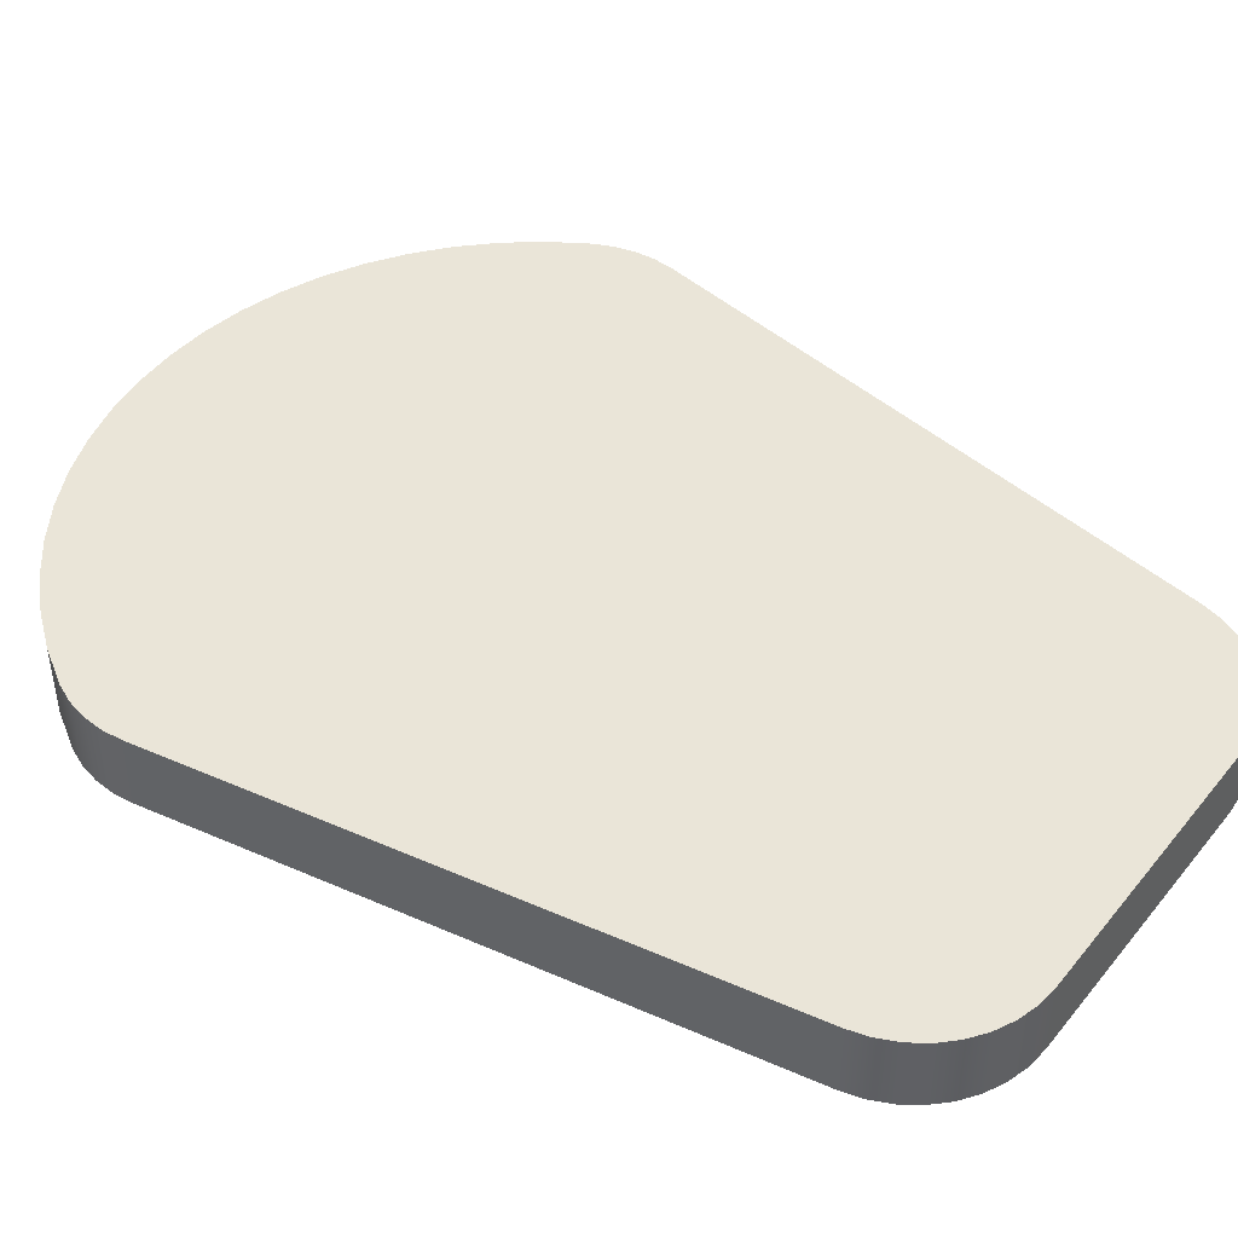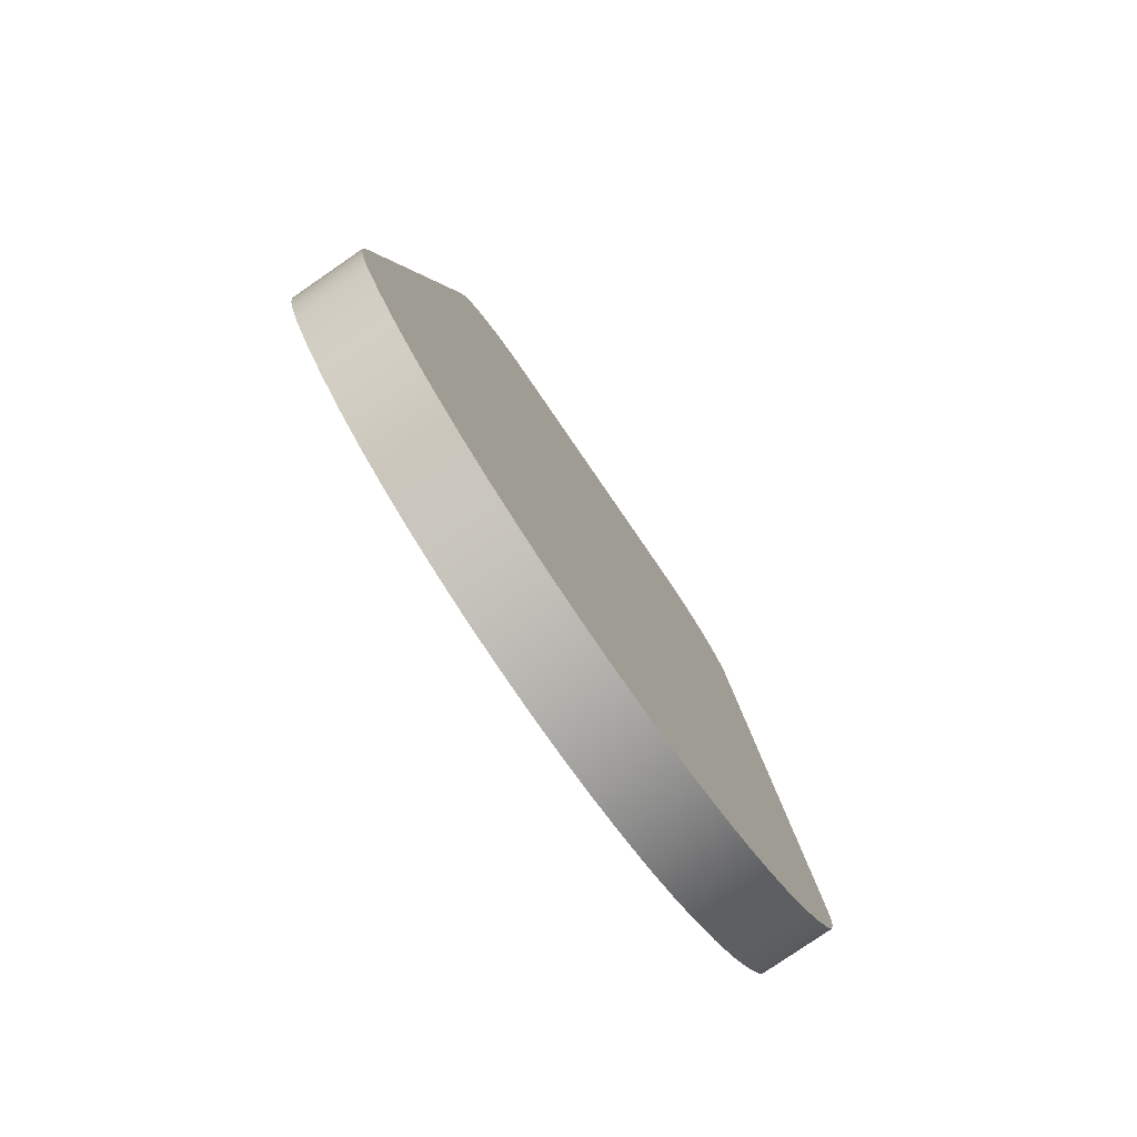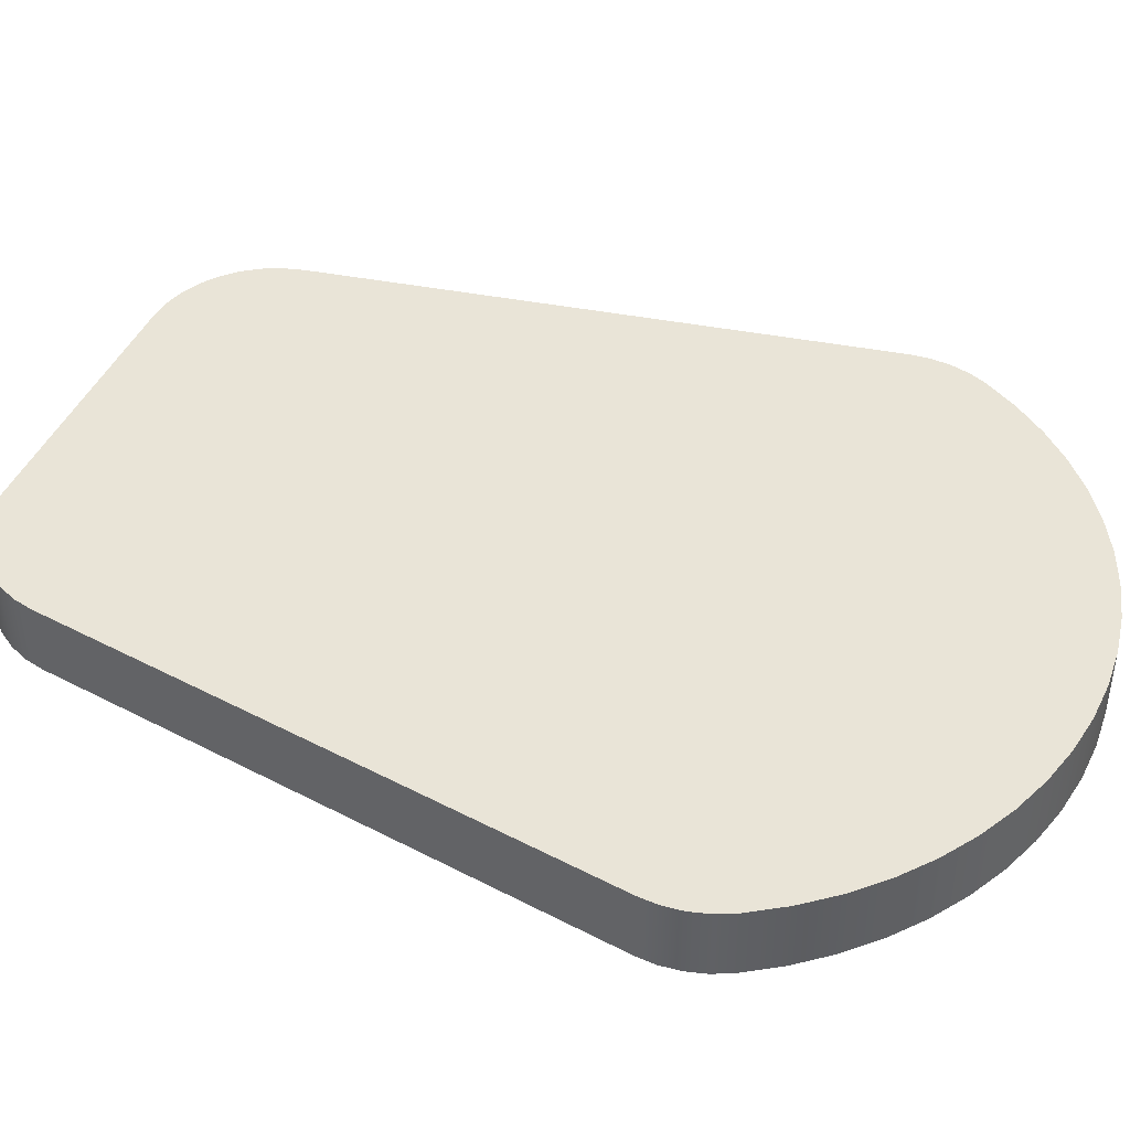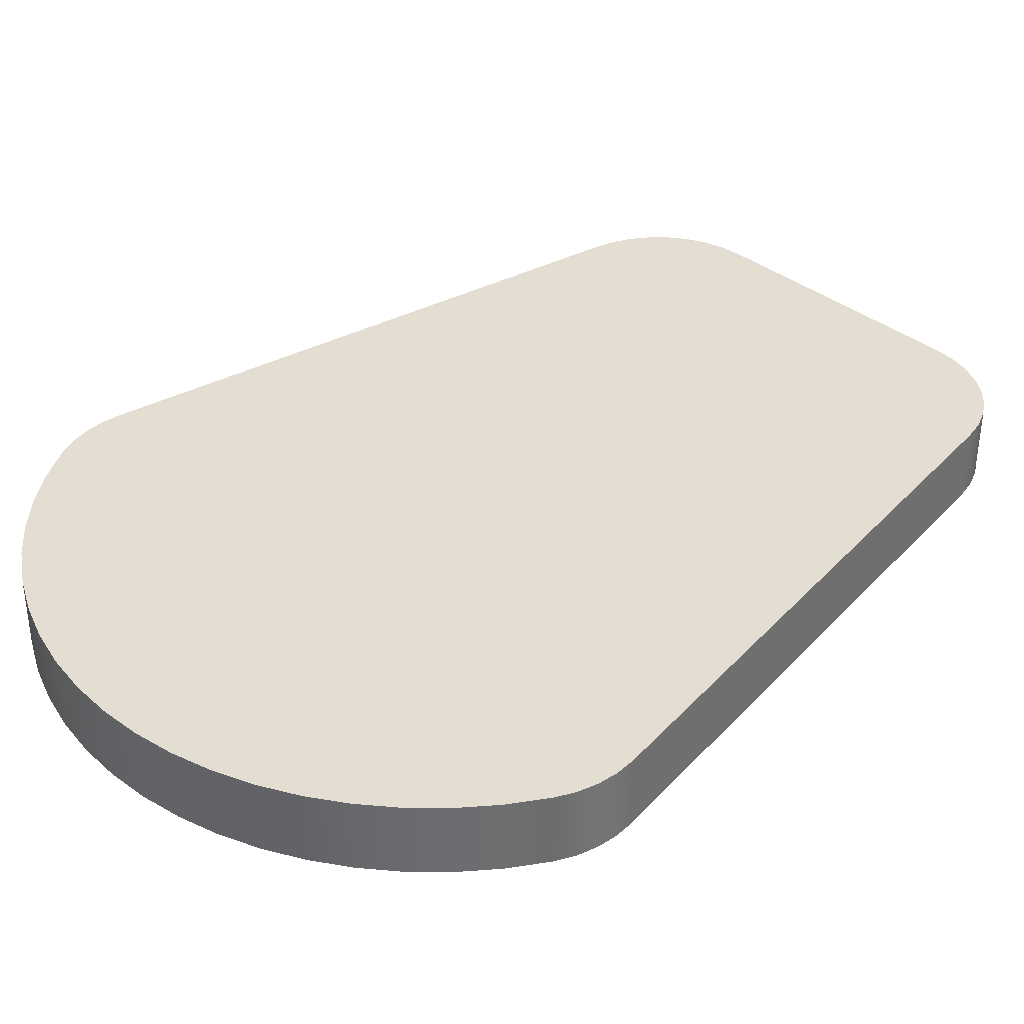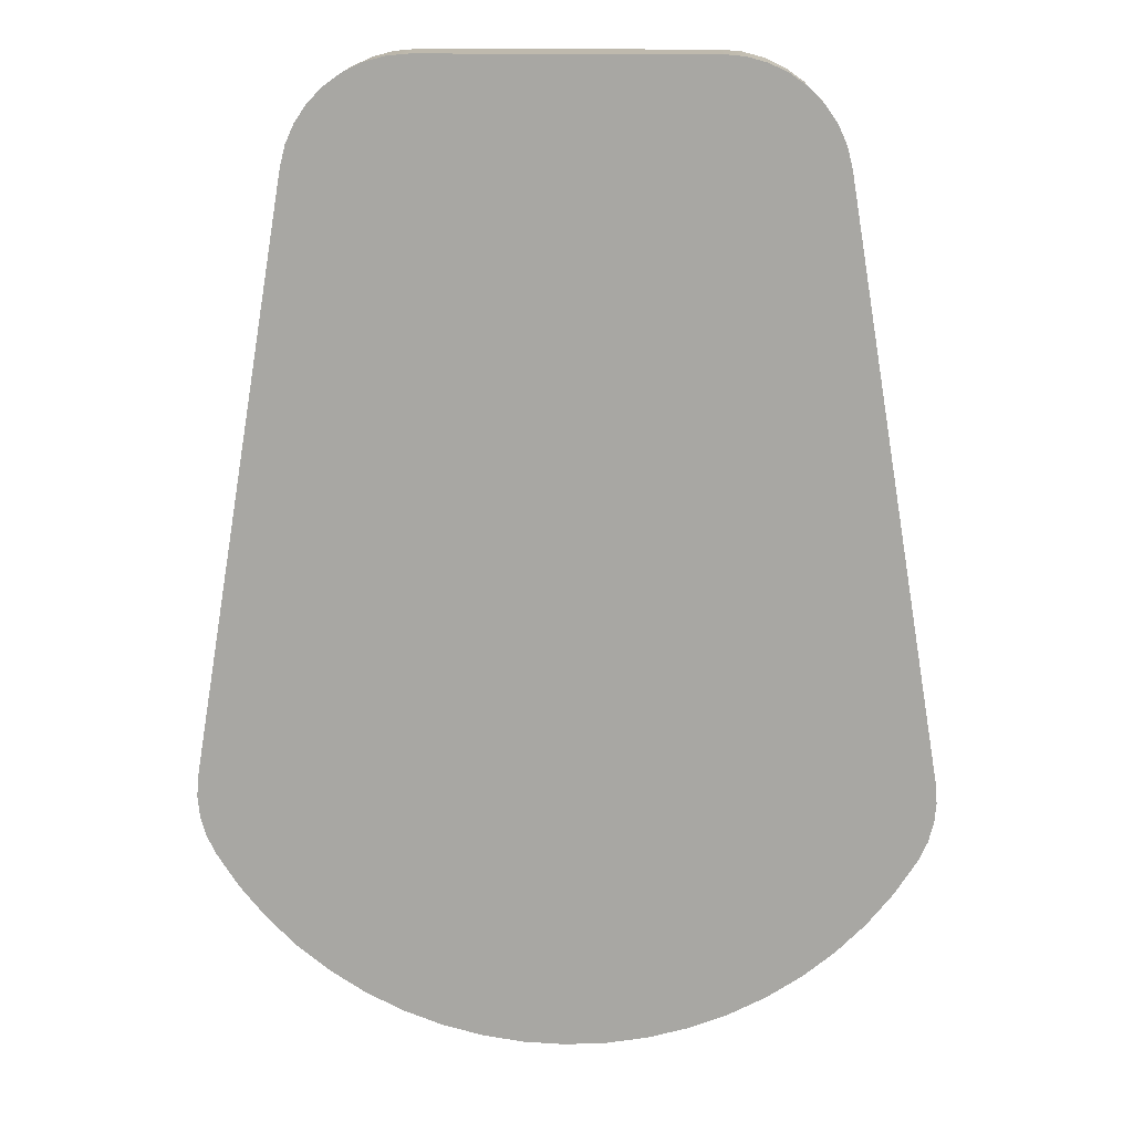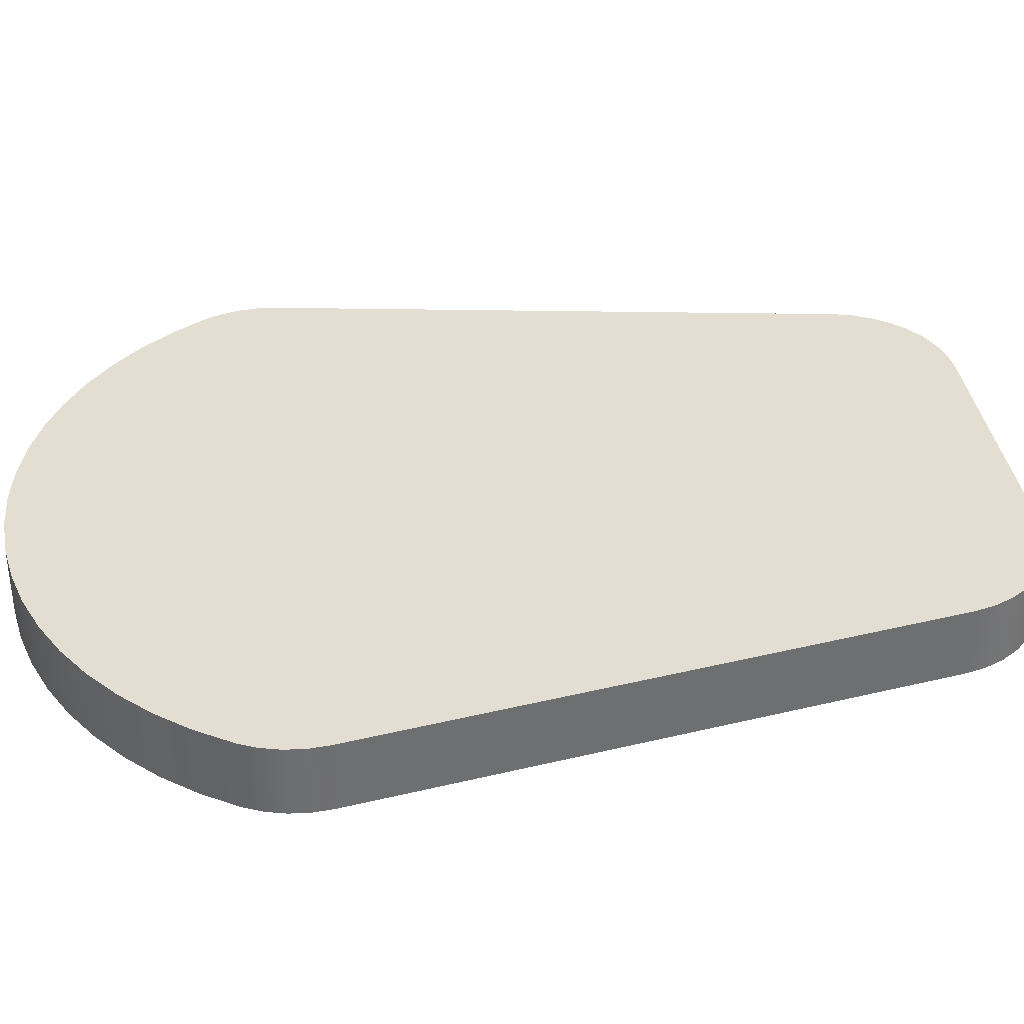
<metadata>
{"format":"obj","ext":"obj","renderer":"f3d","projection":"perspective","resolution":1024,"background":"white","views":[{"elev":45.1,"azim":-53.6,"up":"+Y"},{"elev":-79.4,"azim":-55.5,"up":"+Z"},{"elev":43.1,"azim":112.3,"up":"+Y"},{"elev":36.3,"azim":-134.0,"up":"+Y"},{"elev":15.3,"azim":-178.3,"up":"+Z"},{"elev":36.0,"azim":-98.2,"up":"+Y"}]}
</metadata>
<code>
v -0.474 0 -2.844
v -0.06963 0 -0.4178
v -0.06963 0.3 -0.4178
v -0.474 0.3 -2.844
v -0.4167 0 -3.171
v -0.4517 0 -3.094
v -0.4733 0 -3.012
v -0.4808 0 -2.928
v -0.474 0 -2.844
v -0.474 0.3 -2.844
v -0.4808 0.3 -2.928
v -0.4733 0.3 -3.012
v -0.4517 0.3 -3.094
v -0.4167 0.3 -3.171
v 2.417 0 -3.171
v 2.325 0 -3.316
v 2.218 0 -3.451
v 2.097 0 -3.574
v 1.964 0 -3.683
v 1.821 0 -3.778
v 1.668 0 -3.856
v 1.508 0 -3.919
v 1.342 0 -3.964
v 1.172 0 -3.991
v 1 0 -4
v 0.8283 0 -3.991
v 0.6584 0 -3.964
v 0.4924 0 -3.919
v 0.3321 0 -3.856
v 0.1793 0 -3.778
v 0.03566 0 -3.683
v -0.09718 0 -3.574
v -0.2177 0 -3.451
v -0.3246 0 -3.316
v -0.4167 0 -3.171
v -0.4167 0.3 -3.171
v -0.3246 0.3 -3.316
v -0.2177 0.3 -3.451
v -0.09718 0.3 -3.574
v 0.03566 0.3 -3.683
v 0.1793 0.3 -3.778
v 0.3321 0.3 -3.856
v 0.4924 0.3 -3.919
v 0.6584 0.3 -3.964
v 0.8283 0.3 -3.991
v 1 0.3 -4
v 1.172 0.3 -3.991
v 1.342 0.3 -3.964
v 1.508 0.3 -3.919
v 1.668 0.3 -3.856
v 1.821 0.3 -3.778
v 1.964 0.3 -3.683
v 2.097 0.3 -3.574
v 2.218 0.3 -3.451
v 2.325 0.3 -3.316
v 2.417 0.3 -3.171
v 2.474 0 -2.844
v 2.481 0 -2.928
v 2.473 0 -3.012
v 2.452 0 -3.094
v 2.417 0 -3.171
v 2.417 0.3 -3.171
v 2.452 0.3 -3.094
v 2.473 0.3 -3.012
v 2.481 0.3 -2.928
v 2.474 0.3 -2.844
v 2.07 0 -0.4178
v 2.474 0 -2.844
v 2.474 0.3 -2.844
v 2.07 0.3 -0.4178
v 1.576 0 0
v 1.664 0 -0.007698
v 1.749 0 -0.03056
v 1.828 0 -0.06787
v 1.9 0 -0.1185
v 1.961 0 -0.1809
v 2.011 0 -0.2531
v 2.048 0 -0.3329
v 2.07 0 -0.4178
v 2.07 0.3 -0.4178
v 2.048 0.3 -0.3329
v 2.011 0.3 -0.2531
v 1.961 0.3 -0.1809
v 1.9 0.3 -0.1185
v 1.828 0.3 -0.06787
v 1.749 0.3 -0.03056
v 1.664 0.3 -0.007698
v 1.576 0.3 0
v 0.4236 0 0
v 1.576 0 0
v 1.576 0.3 0
v 0.4236 0.3 0
v -0.06963 0 -0.4178
v -0.04767 0 -0.3329
v -0.0112 0 -0.2531
v 0.03866 0 -0.1809
v 0.1004 0 -0.1185
v 0.172 0 -0.06787
v 0.2515 0 -0.03056
v 0.3362 0 -0.007698
v 0.4236 0 0
v 0.4236 0.3 0
v 0.3362 0.3 -0.007698
v 0.2515 0.3 -0.03056
v 0.172 0.3 -0.06787
v 0.1004 0.3 -0.1185
v 0.03866 0.3 -0.1809
v -0.0112 0.3 -0.2531
v -0.04767 0.3 -0.3329
v -0.06963 0.3 -0.4178
v -0.06963 0.3 -0.4178
v -0.04767 0.3 -0.3329
v -0.0112 0.3 -0.2531
v 0.03866 0.3 -0.1809
v 0.1004 0.3 -0.1185
v 0.172 0.3 -0.06787
v 0.2515 0.3 -0.03056
v 0.3362 0.3 -0.007698
v 0.4236 0.3 0
v 1.576 0.3 0
v 1.664 0.3 -0.007698
v 1.749 0.3 -0.03056
v 1.828 0.3 -0.06787
v 1.9 0.3 -0.1185
v 1.961 0.3 -0.1809
v 2.011 0.3 -0.2531
v 2.048 0.3 -0.3329
v 2.07 0.3 -0.4178
v 2.474 0.3 -2.844
v 2.481 0.3 -2.928
v 2.473 0.3 -3.012
v 2.452 0.3 -3.094
v 2.417 0.3 -3.171
v 2.325 0.3 -3.316
v 2.218 0.3 -3.451
v 2.097 0.3 -3.574
v 1.964 0.3 -3.683
v 1.821 0.3 -3.778
v 1.668 0.3 -3.856
v 1.508 0.3 -3.919
v 1.342 0.3 -3.964
v 1.172 0.3 -3.991
v 1 0.3 -4
v 0.8283 0.3 -3.991
v 0.6584 0.3 -3.964
v 0.4924 0.3 -3.919
v 0.3321 0.3 -3.856
v 0.1793 0.3 -3.778
v 0.03566 0.3 -3.683
v -0.09718 0.3 -3.574
v -0.2177 0.3 -3.451
v -0.3246 0.3 -3.316
v -0.4167 0.3 -3.171
v -0.4517 0.3 -3.094
v -0.4733 0.3 -3.012
v -0.4808 0.3 -2.928
v -0.474 0.3 -2.844
v 0.4236 0 0
v 0.3362 0 -0.007698
v 0.2515 0 -0.03056
v 0.172 0 -0.06787
v 0.1004 0 -0.1185
v 0.03866 0 -0.1809
v -0.0112 0 -0.2531
v -0.04767 0 -0.3329
v -0.06963 0 -0.4178
v -0.474 0 -2.844
v -0.4808 0 -2.928
v -0.4733 0 -3.012
v -0.4517 0 -3.094
v -0.4167 0 -3.171
v -0.3246 0 -3.316
v -0.2177 0 -3.451
v -0.09718 0 -3.574
v 0.03566 0 -3.683
v 0.1793 0 -3.778
v 0.3321 0 -3.856
v 0.4924 0 -3.919
v 0.6584 0 -3.964
v 0.8283 0 -3.991
v 1 0 -4
v 1.172 0 -3.991
v 1.342 0 -3.964
v 1.508 0 -3.919
v 1.668 0 -3.856
v 1.821 0 -3.778
v 1.964 0 -3.683
v 2.097 0 -3.574
v 2.218 0 -3.451
v 2.325 0 -3.316
v 2.417 0 -3.171
v 2.452 0 -3.094
v 2.473 0 -3.012
v 2.481 0 -2.928
v 2.474 0 -2.844
v 2.07 0 -0.4178
v 2.048 0 -0.3329
v 2.011 0 -0.2531
v 1.961 0 -0.1809
v 1.9 0 -0.1185
v 1.828 0 -0.06787
v 1.749 0 -0.03056
v 1.664 0 -0.007698
v 1.576 0 0
g e091a852-e2e4-11ea-9608-54bf646e7e1f
f 1 2 4
f 4 2 3
g e091f67a-e2e4-11ea-b4e5-54bf646e7e1f
f 14 5 13
f 13 5 6
f 13 6 12
f 12 6 7
f 12 7 11
f 11 7 8
f 11 8 10
f 10 8 9
g e0921d7a-e2e4-11ea-88e6-54bf646e7e1f
f 56 15 55
f 55 15 16
f 55 16 54
f 54 16 17
f 54 17 53
f 53 17 18
f 53 18 52
f 52 18 19
f 52 19 51
f 51 19 20
f 51 20 50
f 50 20 21
f 50 21 49
f 49 21 22
f 49 22 48
f 48 22 23
f 48 23 47
f 47 23 24
f 47 24 46
f 46 24 25
f 46 25 45
f 45 25 26
f 45 26 44
f 44 26 27
f 44 27 43
f 43 27 28
f 43 28 42
f 42 28 29
f 42 29 41
f 41 29 30
f 41 30 40
f 40 30 31
f 40 31 39
f 39 31 32
f 39 32 38
f 38 32 33
f 38 33 37
f 37 33 34
f 37 34 36
f 36 34 35
g e0924476-e2e4-11ea-8d1c-54bf646e7e1f
f 66 57 65
f 65 57 58
f 65 58 64
f 64 58 59
f 64 59 63
f 63 59 60
f 63 60 62
f 62 60 61
g e09292d2-e2e4-11ea-9789-54bf646e7e1f
f 67 68 70
f 70 68 69
g e092e0be-e2e4-11ea-92ff-54bf646e7e1f
f 88 71 87
f 87 71 72
f 87 72 86
f 86 72 73
f 86 73 85
f 85 73 74
f 85 74 84
f 84 74 75
f 84 75 83
f 83 75 76
f 83 76 82
f 82 76 77
f 82 77 81
f 81 77 78
f 81 78 80
f 80 78 79
g e0932edc-e2e4-11ea-b0ef-54bf646e7e1f
f 89 90 92
f 92 90 91
g e0937d00-e2e4-11ea-9b65-54bf646e7e1f
f 110 93 109
f 109 93 94
f 109 94 108
f 108 94 95
f 108 95 107
f 107 95 96
f 107 96 106
f 106 96 97
f 106 97 105
f 105 97 98
f 105 98 104
f 104 98 99
f 104 99 103
f 103 99 100
f 103 100 102
f 102 100 101
g e093cb10-e2e4-11ea-8526-54bf646e7e1f
f 112 127 111
f 111 127 128
f 111 128 157
f 157 128 129
f 157 129 144
f 144 129 143
f 143 129 142
f 142 129 141
f 141 129 140
f 140 129 139
f 139 129 138
f 138 129 137
f 137 129 136
f 136 129 135
f 135 129 134
f 134 129 133
f 133 129 132
f 132 129 131
f 131 129 130
f 127 112 126
f 126 112 113
f 126 113 125
f 125 113 114
f 125 114 124
f 124 114 115
f 124 115 123
f 123 115 116
f 123 116 122
f 122 116 117
f 122 117 121
f 121 117 118
f 121 118 120
f 120 118 119
f 144 145 157
f 157 145 146
f 157 146 147
f 147 148 157
f 157 148 156
f 156 148 149
f 156 149 150
f 150 151 156
f 156 151 152
f 156 152 153
f 153 154 156
f 156 154 155
g e094191c-e2e4-11ea-8fee-54bf646e7e1f
f 204 158 203
f 203 158 159
f 203 159 202
f 202 159 160
f 202 160 201
f 201 160 161
f 201 161 200
f 200 161 162
f 200 162 199
f 199 162 163
f 199 163 198
f 198 163 164
f 198 164 197
f 197 164 165
f 197 165 196
f 196 165 166
f 196 166 195
f 195 166 167
f 195 167 182
f 182 167 181
f 181 167 180
f 180 167 179
f 179 167 178
f 178 167 177
f 177 167 176
f 176 167 175
f 175 167 174
f 174 167 173
f 173 167 172
f 172 167 171
f 171 167 170
f 170 167 169
f 169 167 168
f 182 183 195
f 195 183 184
f 195 184 185
f 185 186 195
f 195 186 194
f 194 186 187
f 194 187 188
f 188 189 194
f 194 189 190
f 194 190 191
f 191 192 194
f 194 192 193

</code>
